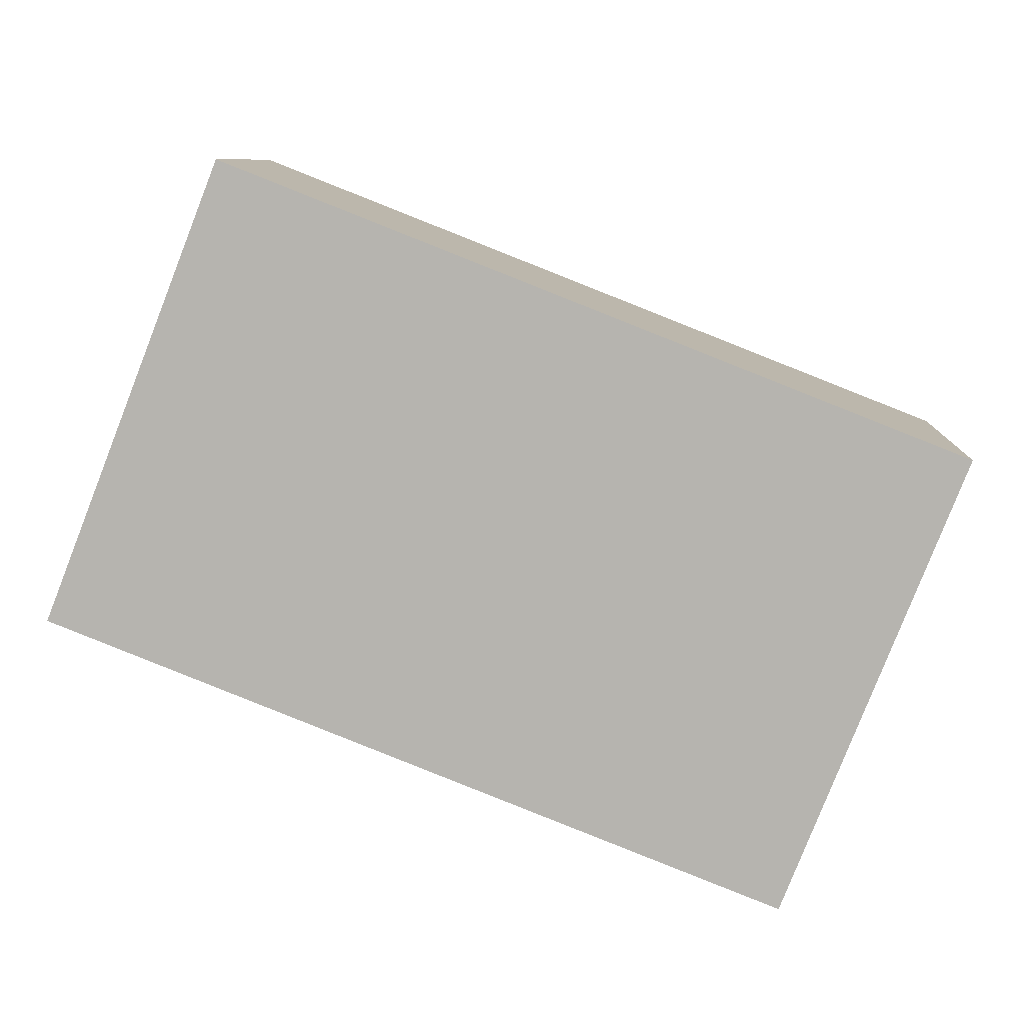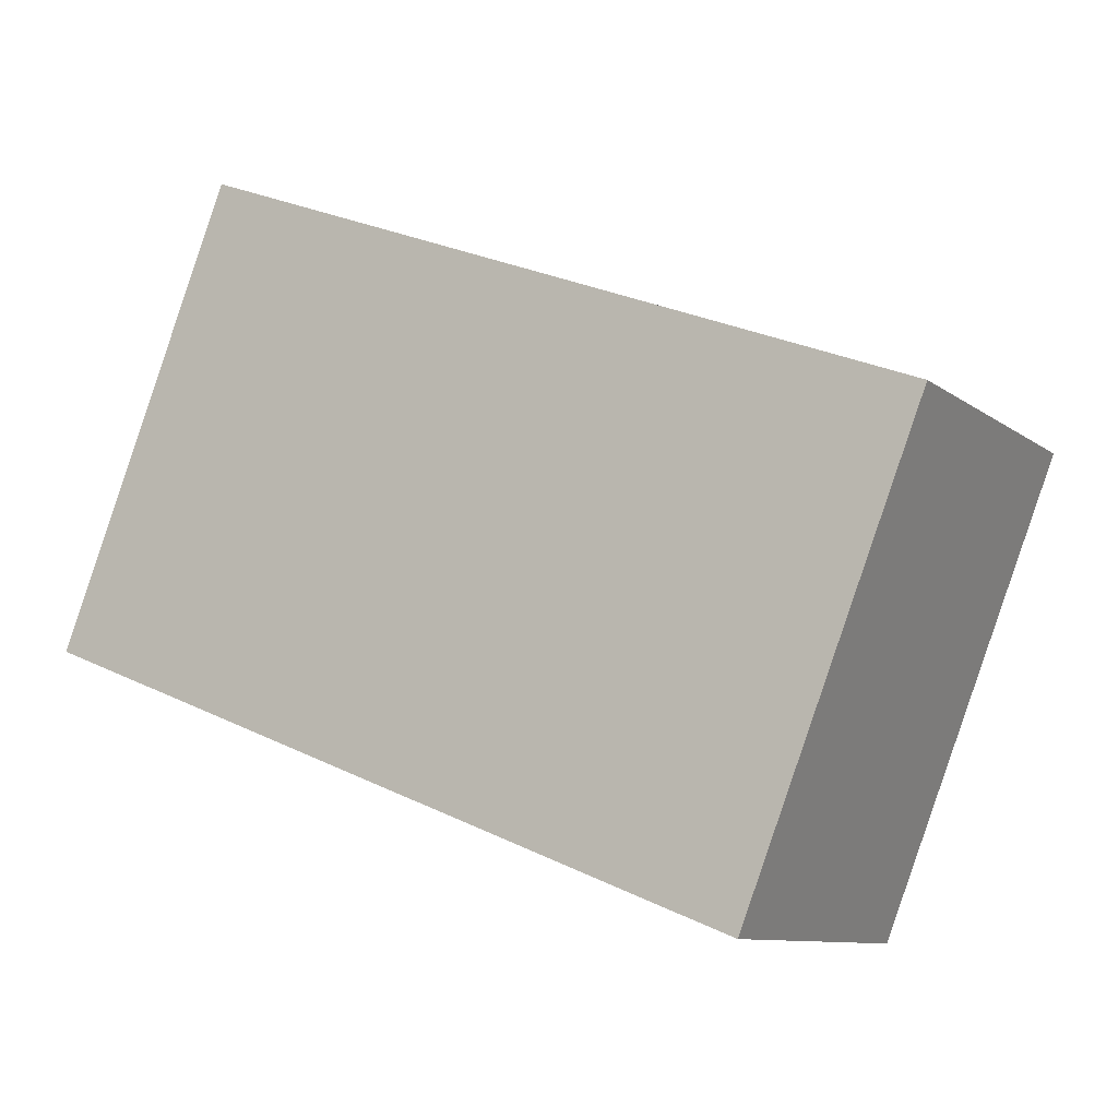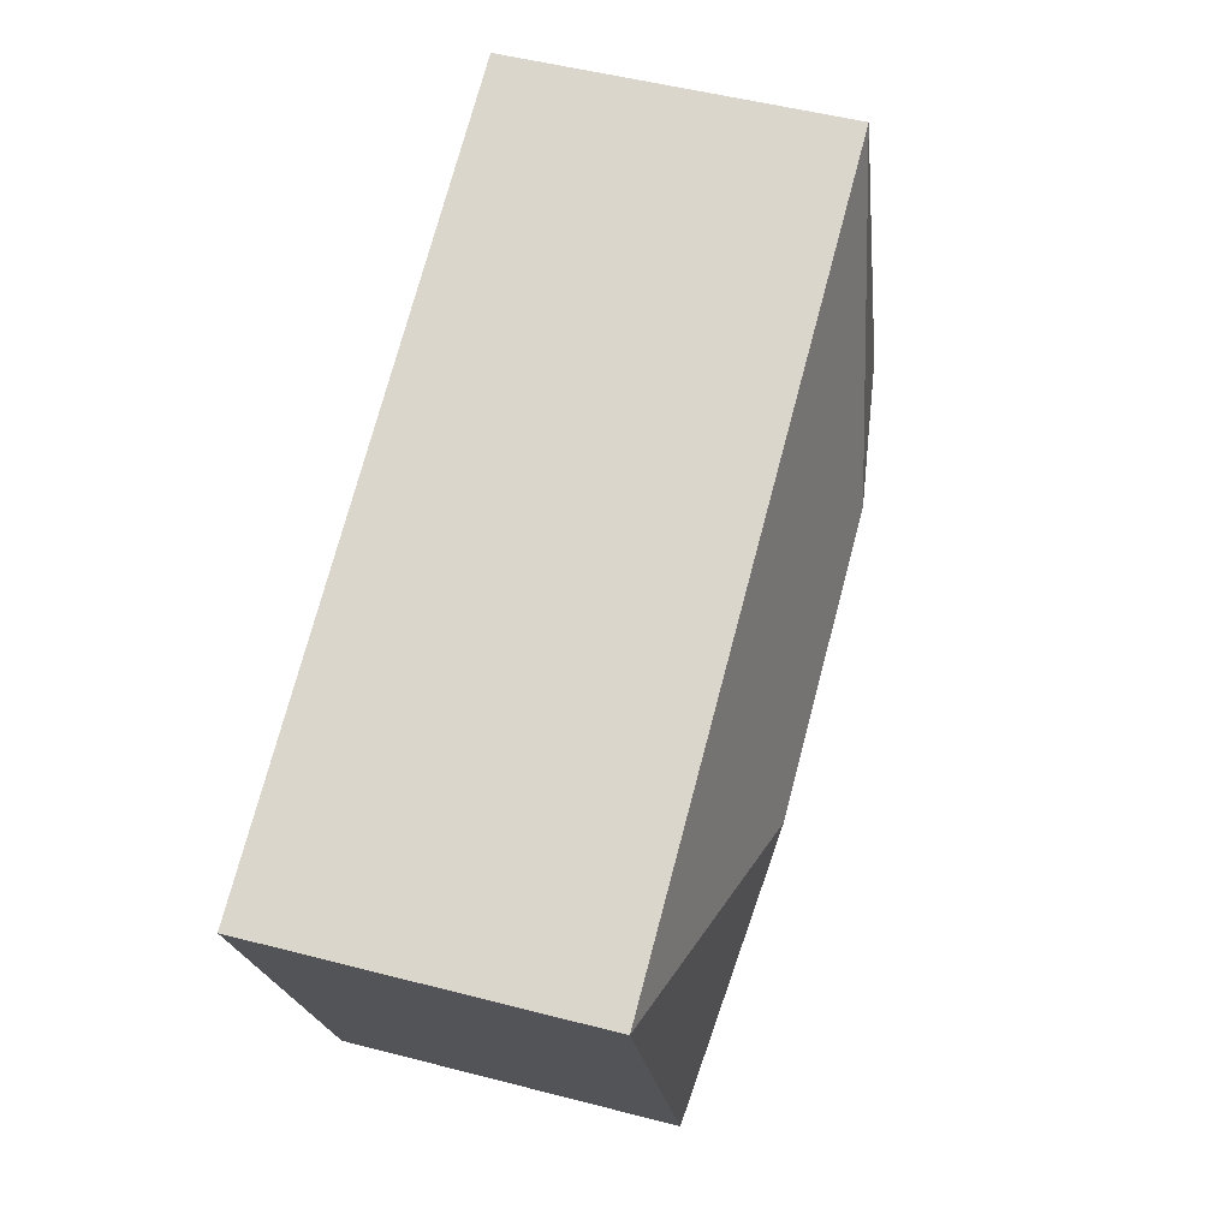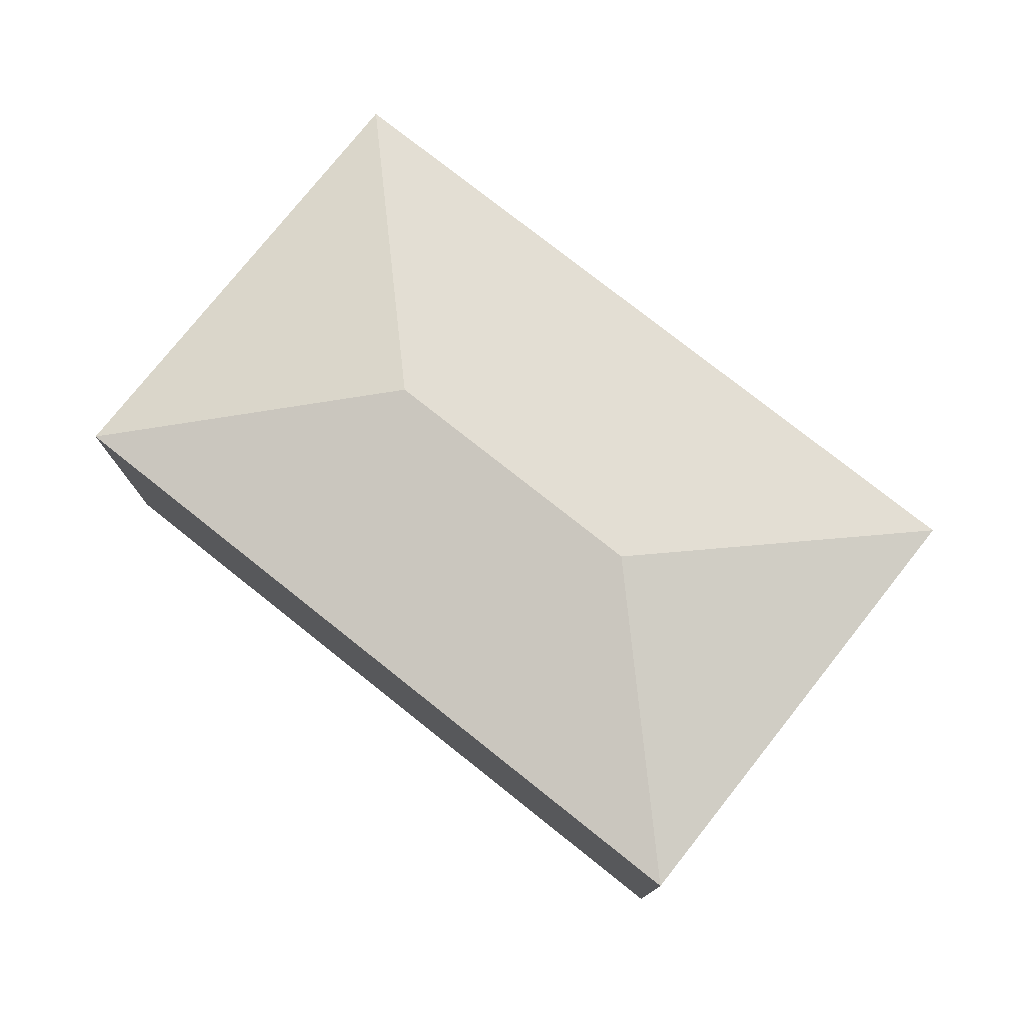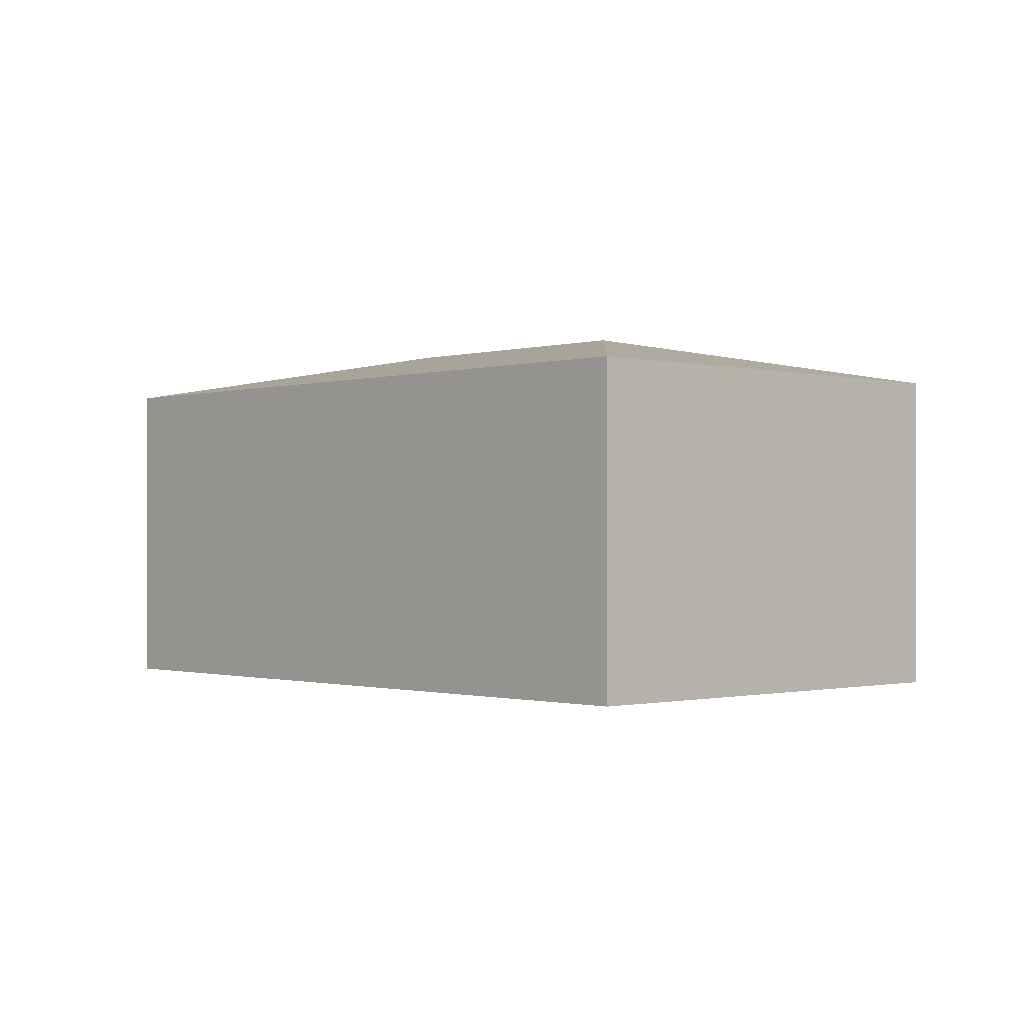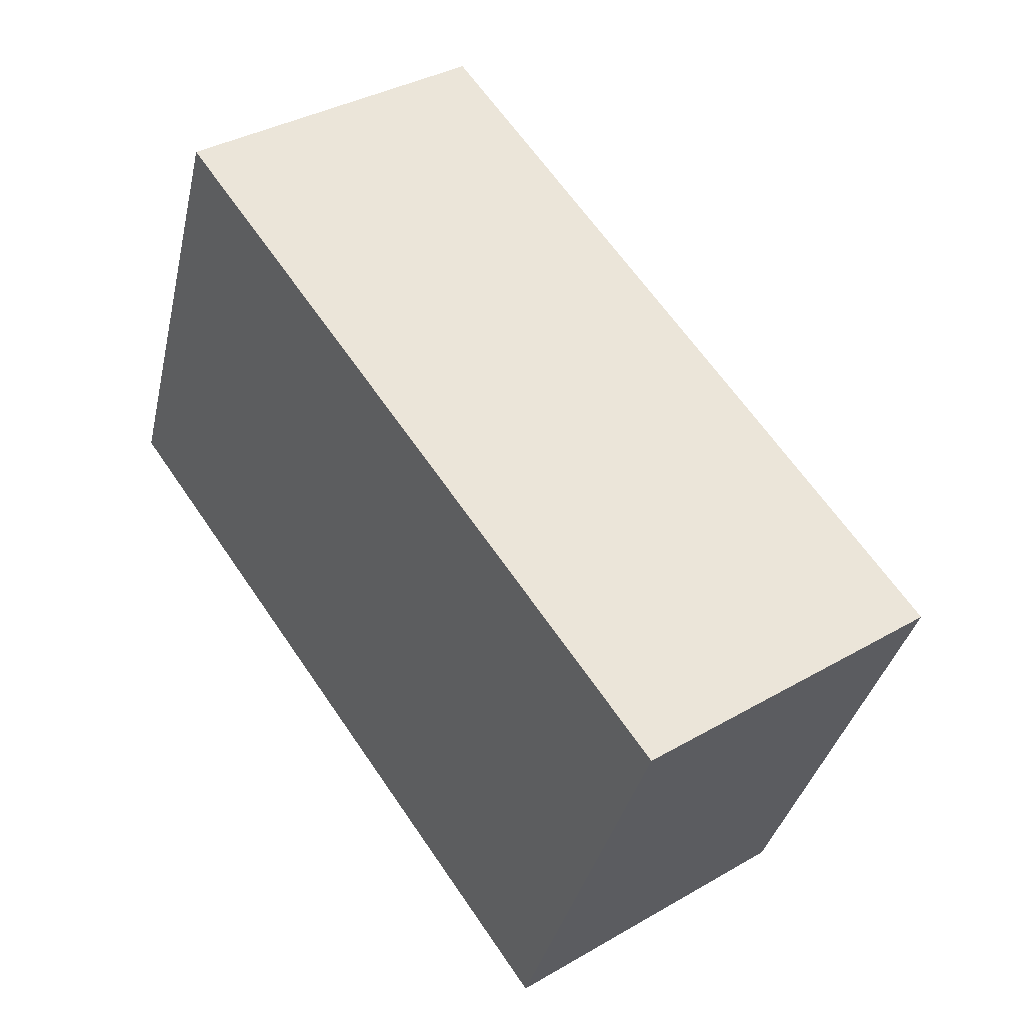
<metadata>
{"format":"obj","ext":"obj","renderer":"f3d","projection":"perspective","resolution":1024,"background":"white","views":[{"elev":8.9,"azim":2.7,"up":"+Z"},{"elev":-9.7,"azim":29.3,"up":"+Z"},{"elev":50.6,"azim":105.9,"up":"+Z"},{"elev":77.0,"azim":-120.1,"up":"+Y"},{"elev":-0.8,"azim":-111.6,"up":"+Y"},{"elev":36.5,"azim":53.1,"up":"+Z"}]}
</metadata>
<code>
v  2.139 2.562 0.932
v  0 2.232 1.367e-16
v  1.207 2.232 3.071
v  4.008 2.562 0.197
v  5.885 2.232 1.232
v  6.147 2.232 1.129
v  4.94 2.232 -1.942
v  1.207 -1.88e-16 3.071
v  5.885 -7.544e-17 1.232
v  6.147 -6.913e-17 1.129
v  4.94 1.189e-16 -1.942
v  0 0 0
g defaultobject
f 1 2 3
f 4 5 6
f 5 4 3
f 3 4 1
f 4 6 7
f 1 7 2
f 7 1 4
f 8 5 3
f 5 8 9
f 5 9 6
f 6 9 10
f 10 7 6
f 7 10 11
f 11 2 7
f 2 11 12
f 12 3 2
f 3 12 8
f 9 11 10
f 11 9 8
f 11 8 12

</code>
